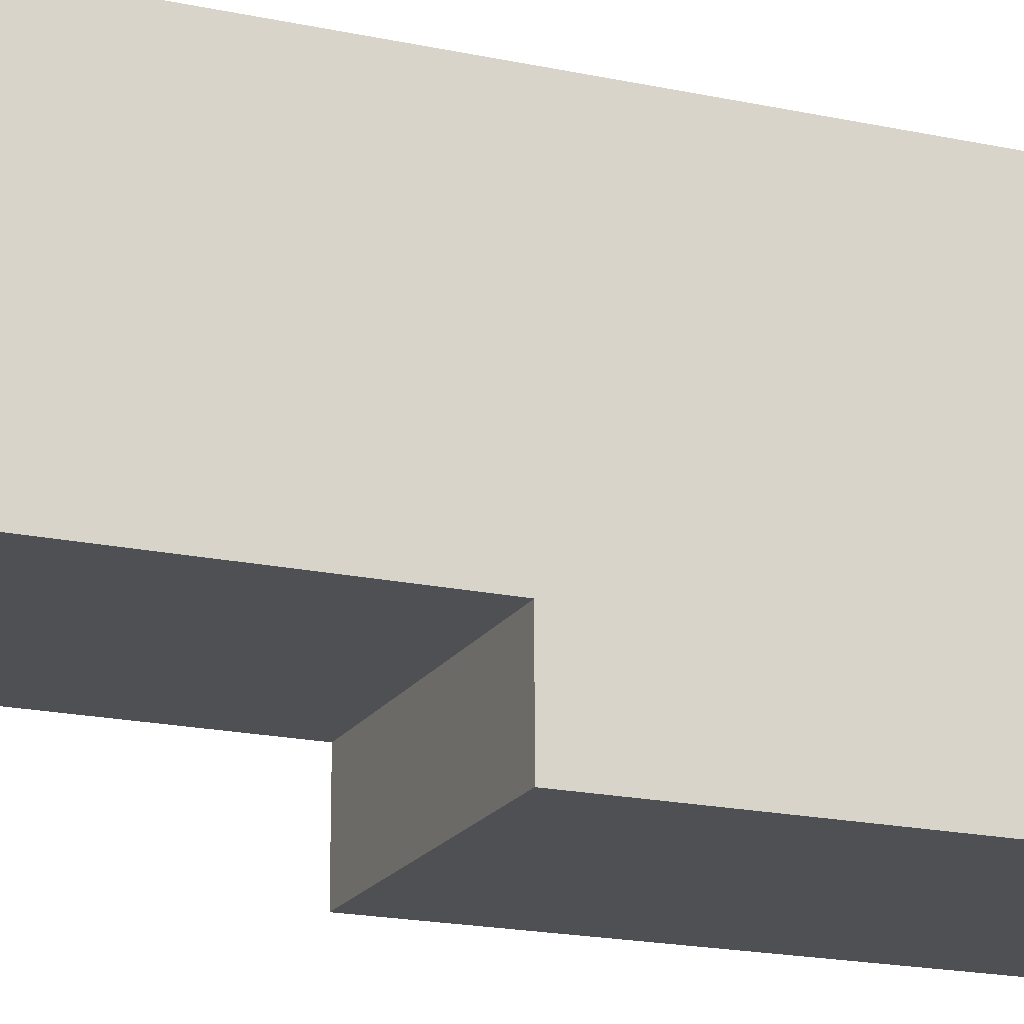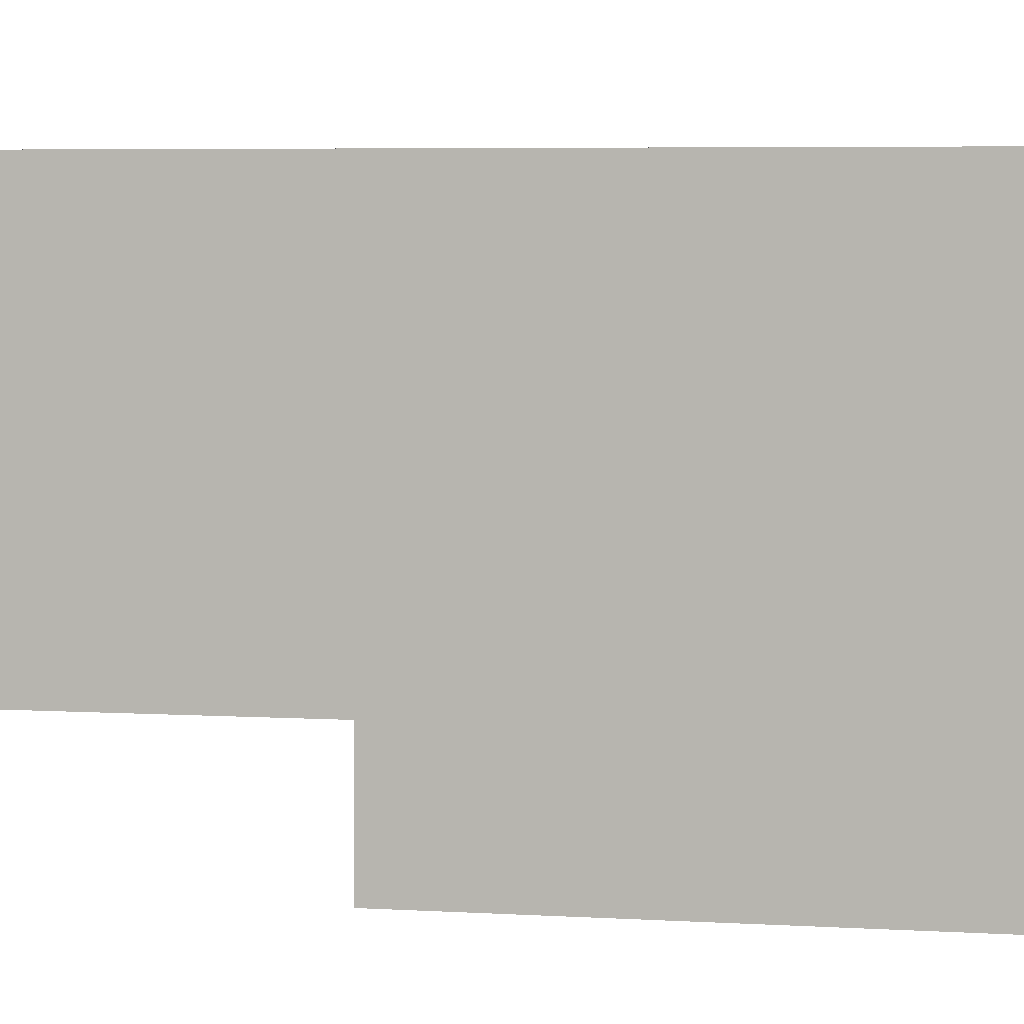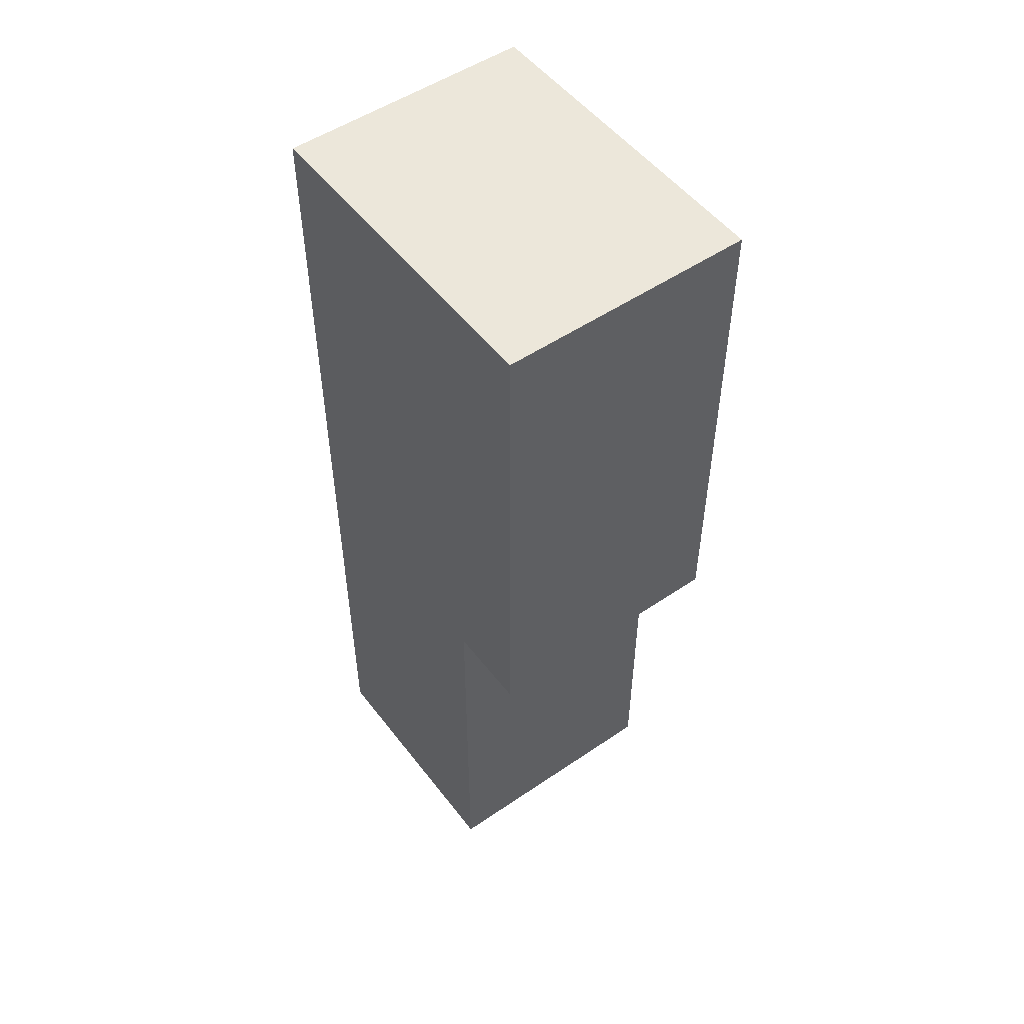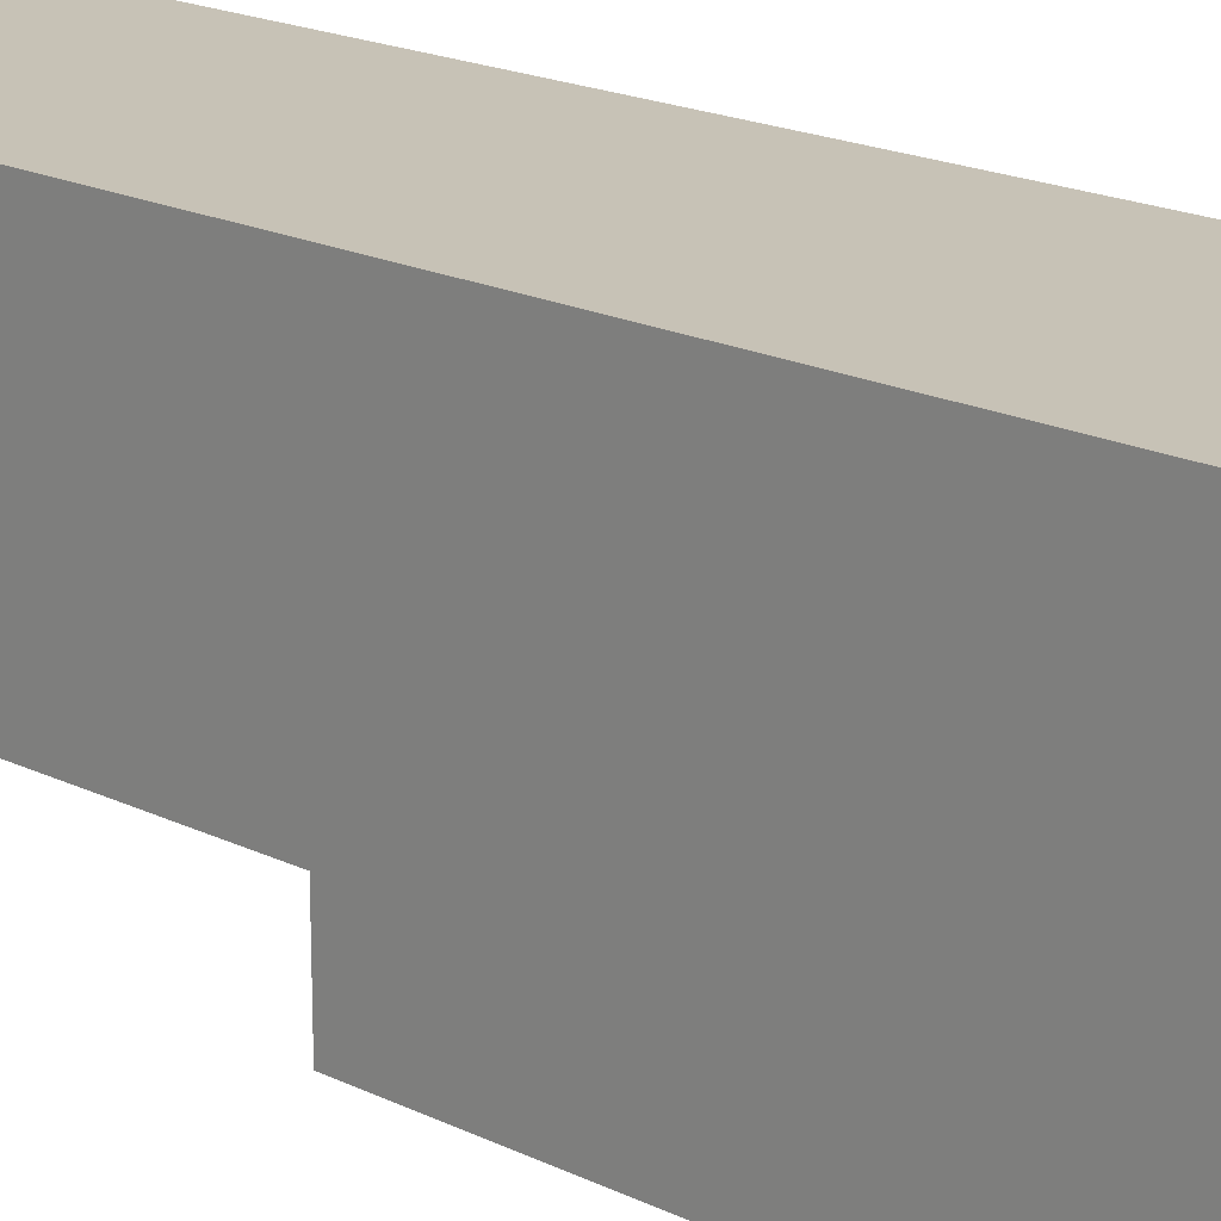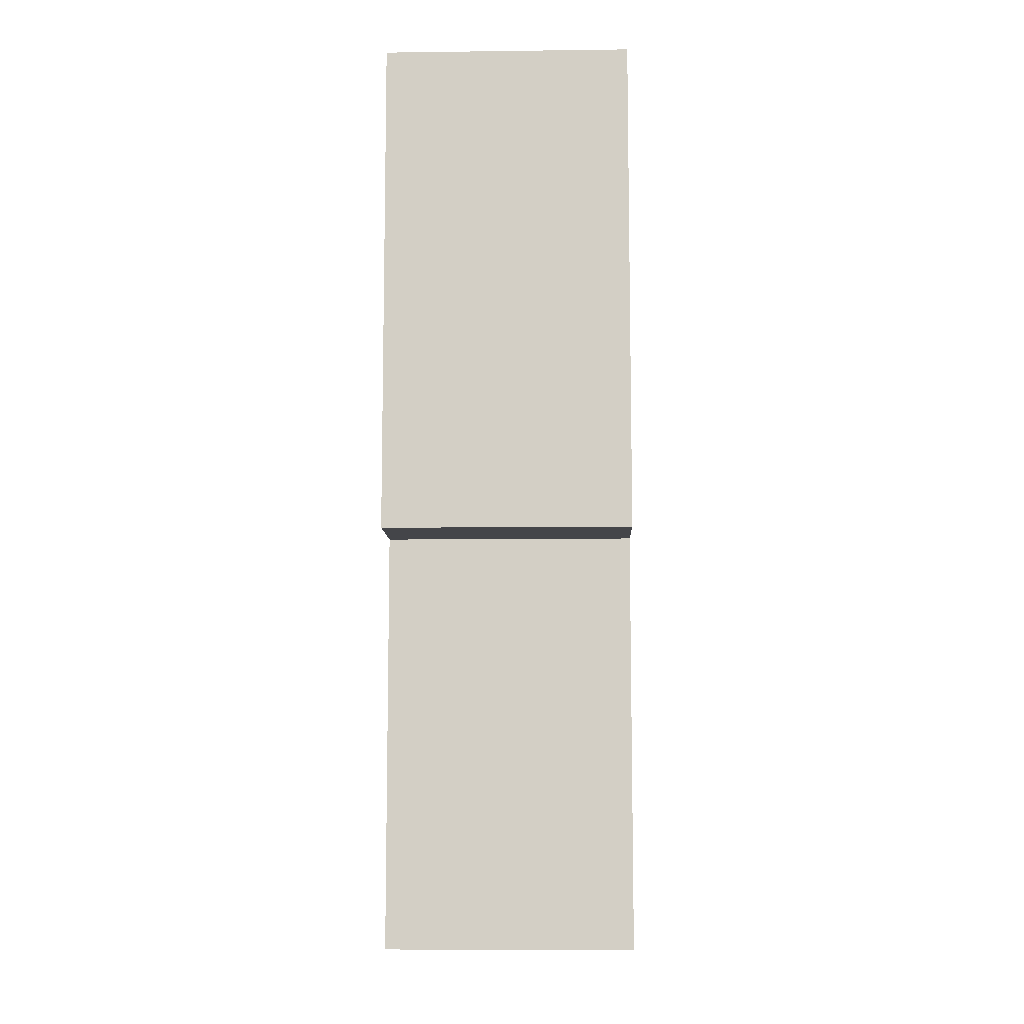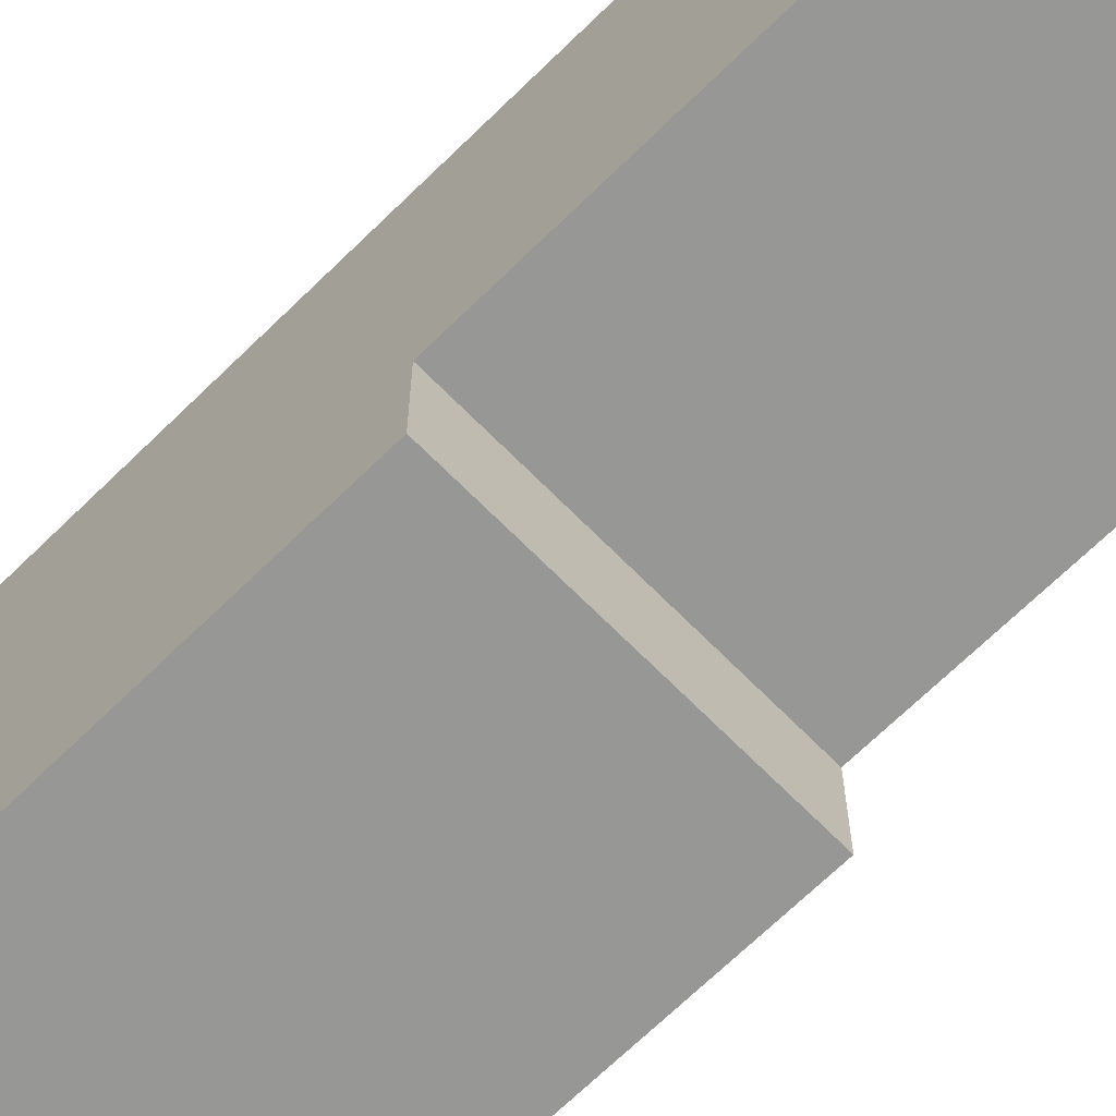
<metadata>
{"format":"obj","ext":"obj","renderer":"f3d","projection":"perspective","resolution":1024,"background":"white","views":[{"elev":-18.6,"azim":67.4,"up":"+Z"},{"elev":4.2,"azim":103.4,"up":"+Z"},{"elev":51.8,"azim":143.6,"up":"+Y"},{"elev":19.1,"azim":132.5,"up":"+Z"},{"elev":-9.0,"azim":-178.1,"up":"+Y"},{"elev":-68.1,"azim":-45.5,"up":"+Z"}]}
</metadata>
<code>
o
v 0.2 -1.1 0.1
v 0.2 -1.1 0
v 0.2 -1.1 -0.1
v 0.2 -1.1 -0.2
v 0.2 -0.6 -0.2
v 0.2 -0.6 -0.3
v 0.2 0 0.1
v 0.2 0 0
v 0.2 0 -0.1
v 0.2 0 -0.2
v 0.2 0 -0.3
v -0.1 -1.1 0.1
v -0.1 -1.1 -0.2
v -0.1 -0.6 -0.2
v -0.1 -0.6 -0.3
v -0.1 0 0.1
v -0.1 0 -0.3
v 0.2 -1.1 0.1
v 0.2 0 0.1
v 0.1 -1.1 0.1
v 0.1 0 0.1
v -0.1 -1.1 0.1
v -0.1 0 0.1
v 0.2 -1.1 -0.2
v 0.2 -0.6 -0.2
v 0.1 -1.1 -0.2
v 0.1 -0.6 -0.2
v -0.1 -1.1 -0.2
v -0.1 -0.6 -0.2
v 0.2 -0.6 -0.3
v 0.2 0 -0.3
v -0.1 -0.6 -0.3
v -0.1 0 -0.3
v 0.2 -1.1 0.1
v 0.1 -1.1 0.1
v -0.1 -1.1 0.1
v 0.2 -1.1 0
v 0.1 -1.1 0
v 0.2 -1.1 -0.1
v 0.1 -1.1 -0.1
v 0.2 -1.1 -0.2
v 0.1 -1.1 -0.2
v -0.1 -1.1 -0.2
v 0.2 -0.6 -0.2
v 0.1 -0.6 -0.2
v -0.1 -0.6 -0.2
v 0.2 -0.6 -0.3
v -0.1 -0.6 -0.3
v 0.2 0 0.1
v 0.1 0 0.1
v -0.1 0 0.1
v 0.2 0 0
v 0.1 0 0
v 0.2 0 -0.1
v 0.1 0 -0.1
v 0.2 0 -0.2
v 0.1 0 -0.2
v 0.2 0 -0.3
v -0.1 0 -0.3
f 3 4 5
f 1 2 7
f 2 3 8
f 7 2 8
f 3 5 9
f 8 3 9
f 5 6 10
f 9 5 10
f 10 6 11
f 14 13 12
f 16 14 12
f 16 15 14
f 17 15 16
f 18 19 20
f 20 19 21
f 20 21 22
f 22 21 23
f 26 25 24
f 27 25 26
f 28 27 26
f 29 27 28
f 32 31 30
f 33 31 32
f 34 35 37
f 35 36 38
f 37 35 38
f 37 38 39
f 38 36 40
f 39 38 40
f 39 40 41
f 40 36 42
f 41 40 42
f 42 36 43
f 44 45 47
f 45 46 47
f 47 46 48
f 52 50 49
f 53 51 50
f 53 50 52
f 54 53 52
f 55 51 53
f 55 53 54
f 56 55 54
f 57 51 55
f 57 55 56
f 58 57 56
f 59 51 57
f 59 57 58

</code>
